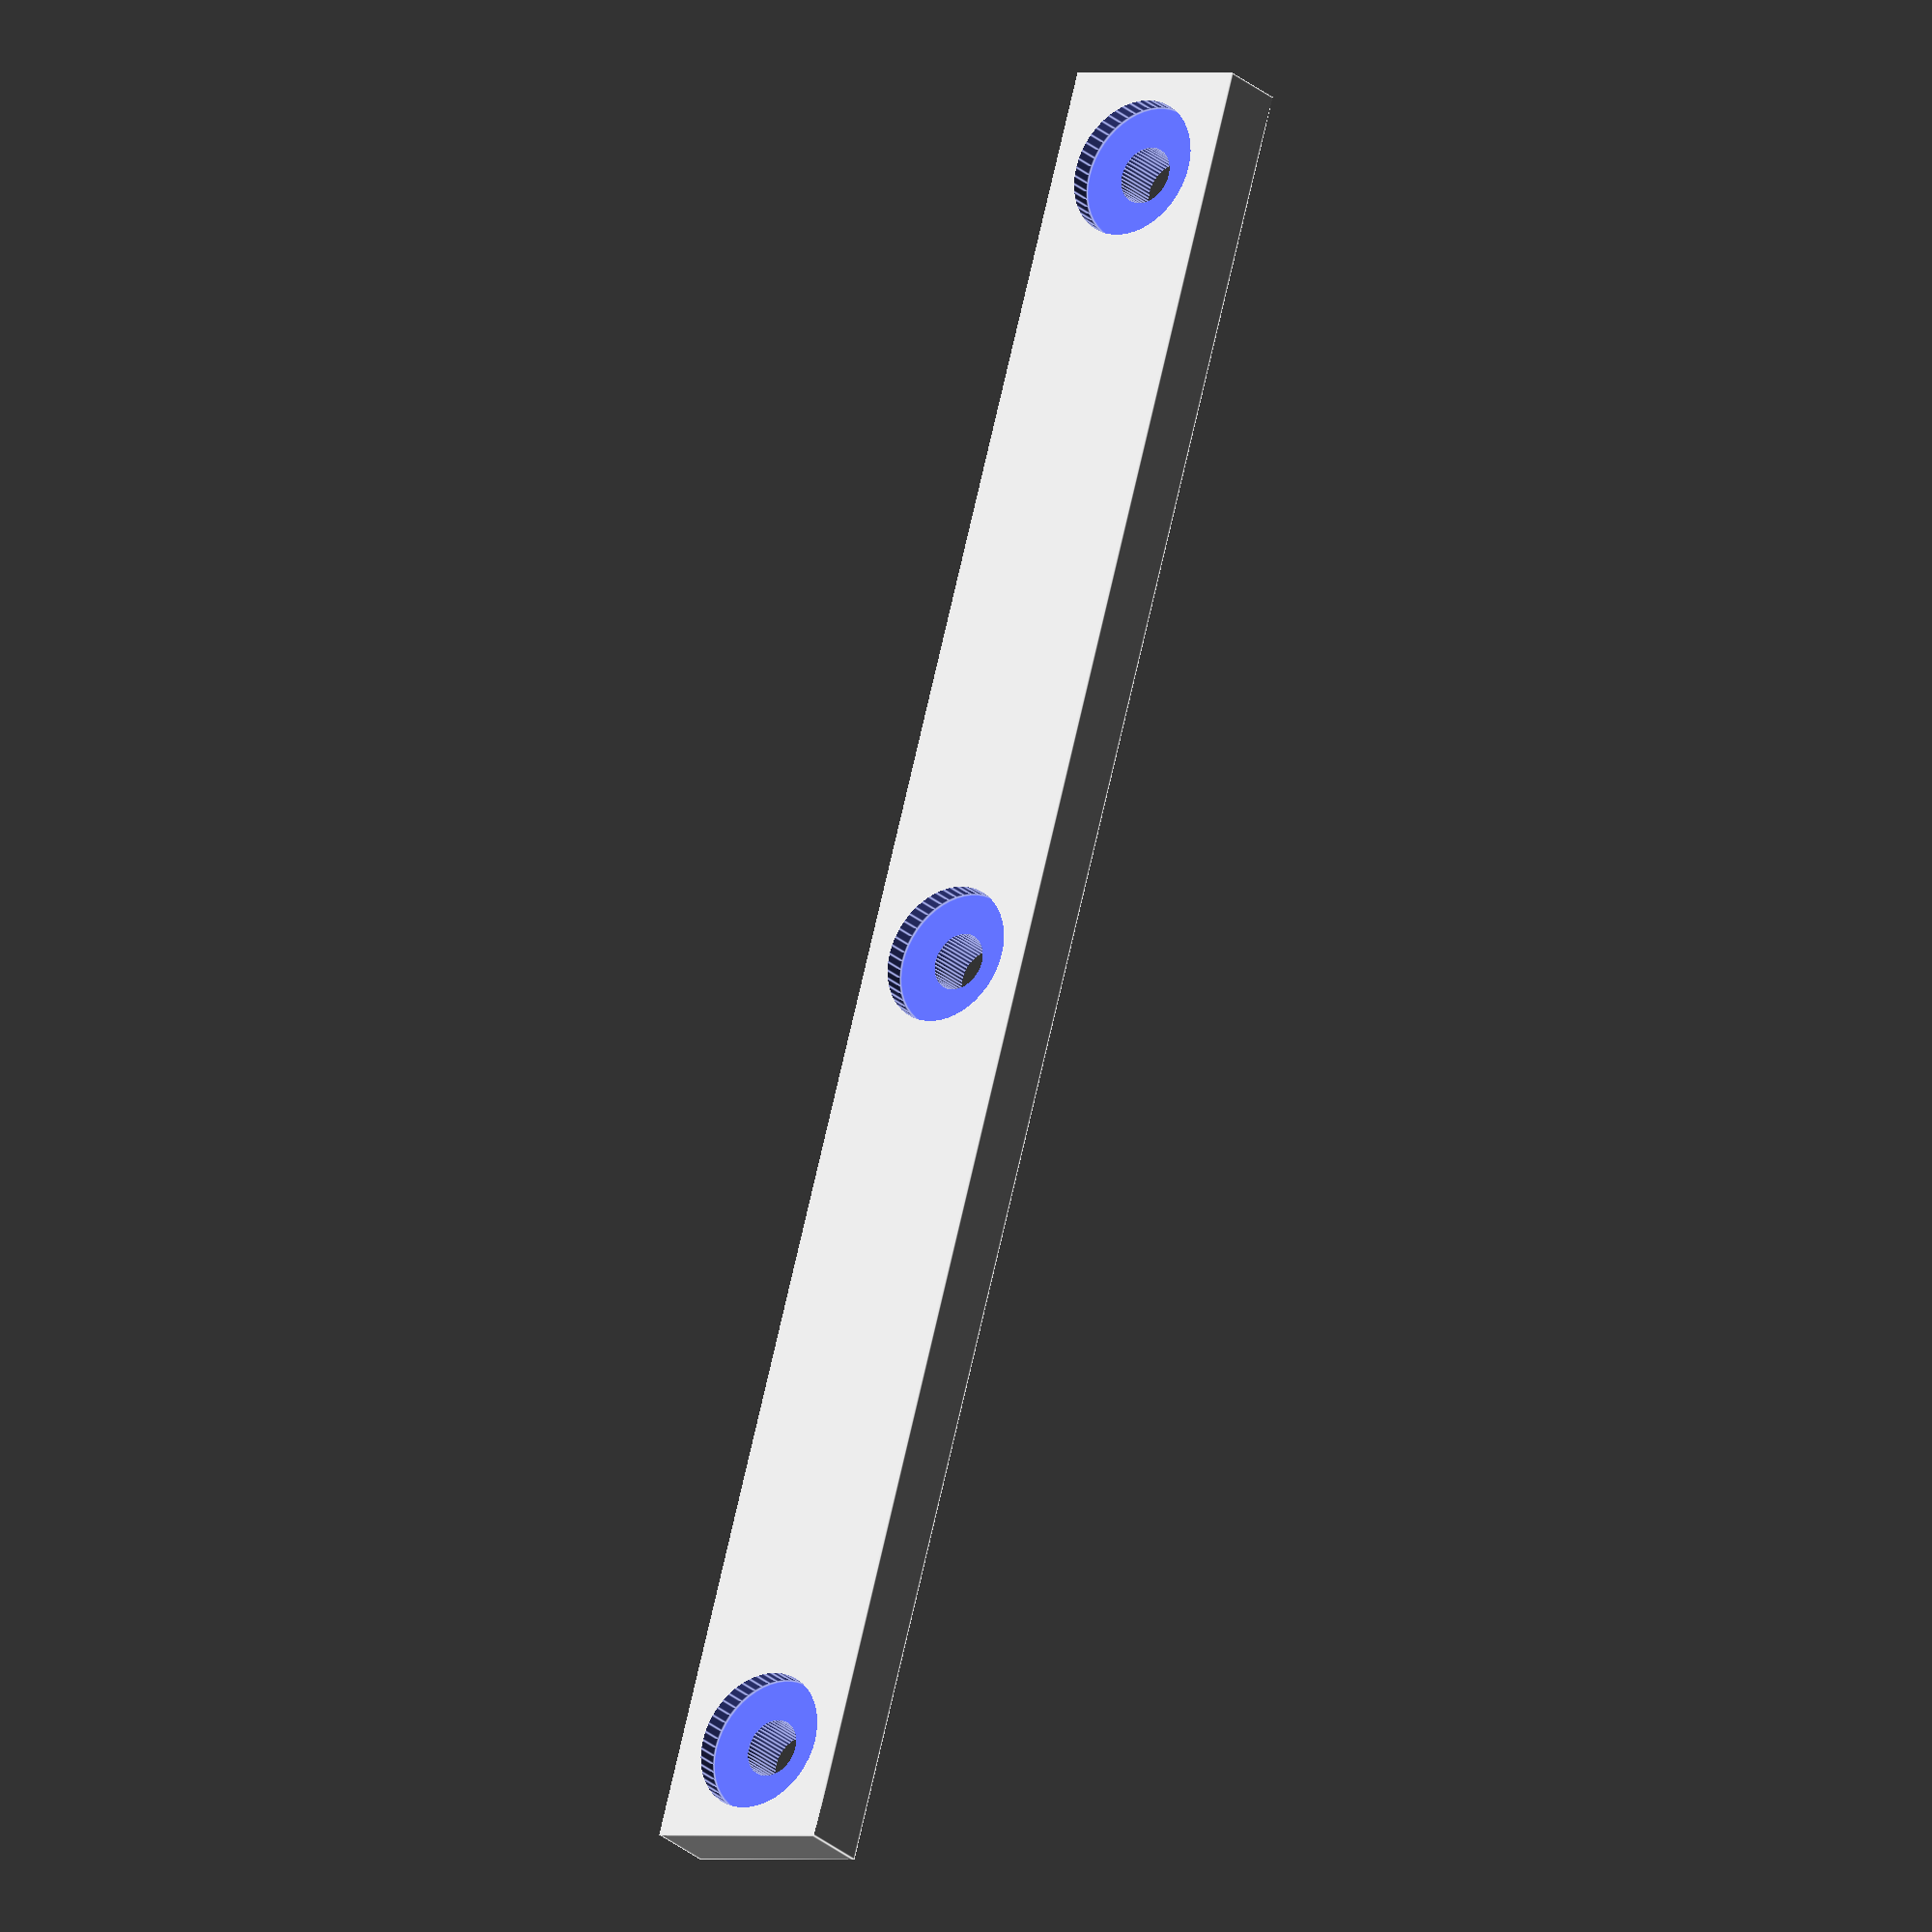
<openscad>
nutLipRad = 14.5/2;
nutLipZ = 2.25;

boltRad =  6/2; //6mm cropped greenhouse bolt

lateralOffset = 15;

centerBracketX = 20;
bracketX = 35;
bracketY = 190;
bracketZ = 7;

centerBracket();

$fn = 50;

module centerBracket()
{
    bracketSeg();
}

module bracketSeg()
{
    difference()
    {
        cube([centerBracketX,bracketY,bracketZ], center = true);
        translate([0,0,bracketZ/2-nutLipZ]){
            boltHole();
        }
        translate([0,bracketY/2-nutLipRad-3,bracketZ/2-nutLipZ]){
            boltHole();
        }
        translate([0,-bracketY/2+nutLipRad+3,bracketZ/2-nutLipZ]){
            boltHole();
        }
    } 
}

module boltHole()
{
    union()
    {
        cylinder(r = nutLipRad,h = nutLipZ+1);
        translate([0,0,-bracketZ])
            cylinder(r = boltRad, h = bracketZ+1);
    }
}
</openscad>
<views>
elev=25.7 azim=195.9 roll=35.8 proj=o view=edges
</views>
